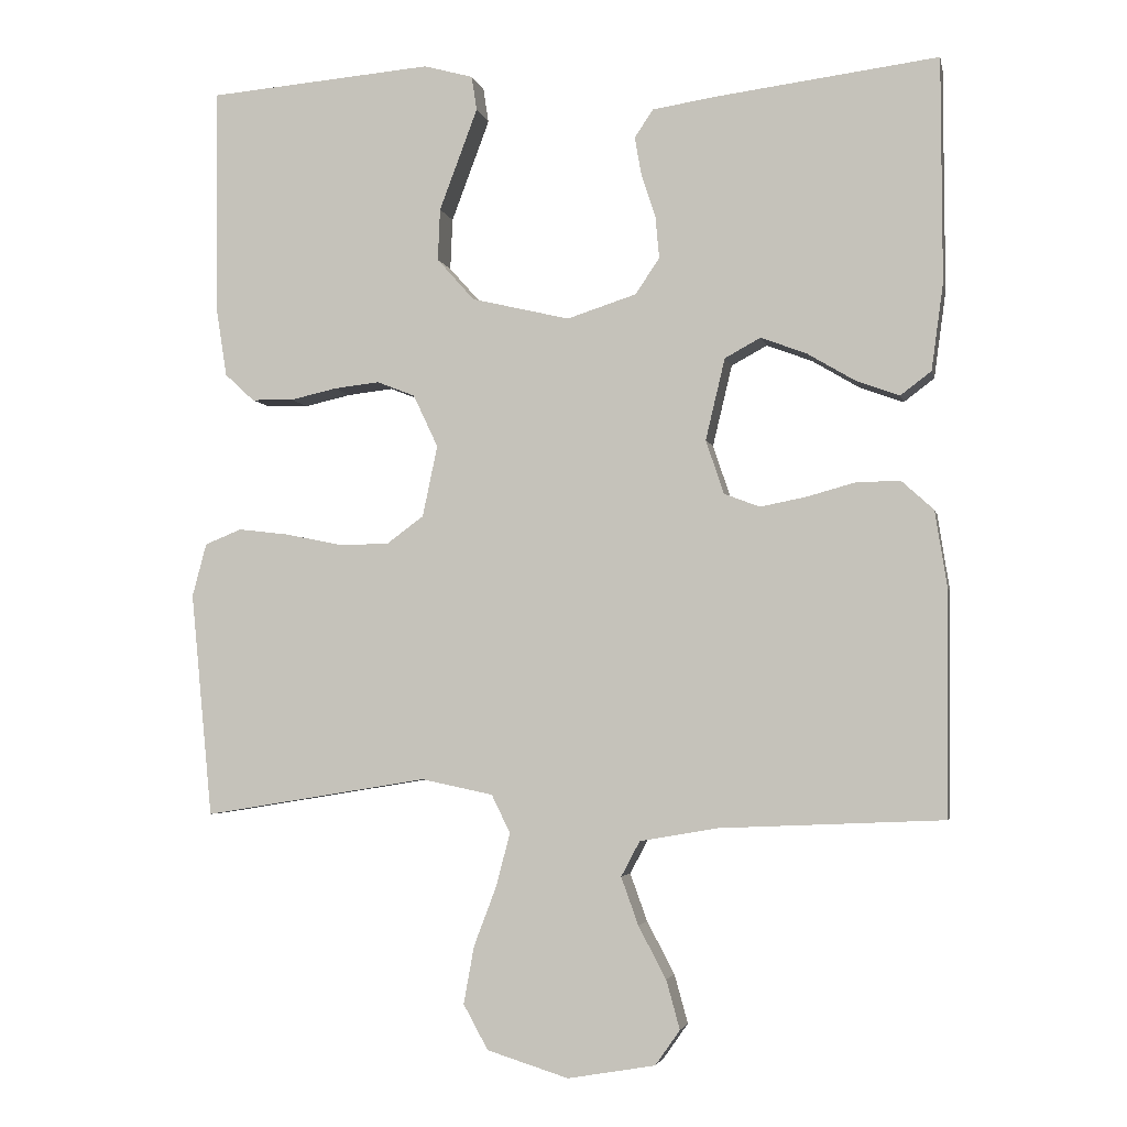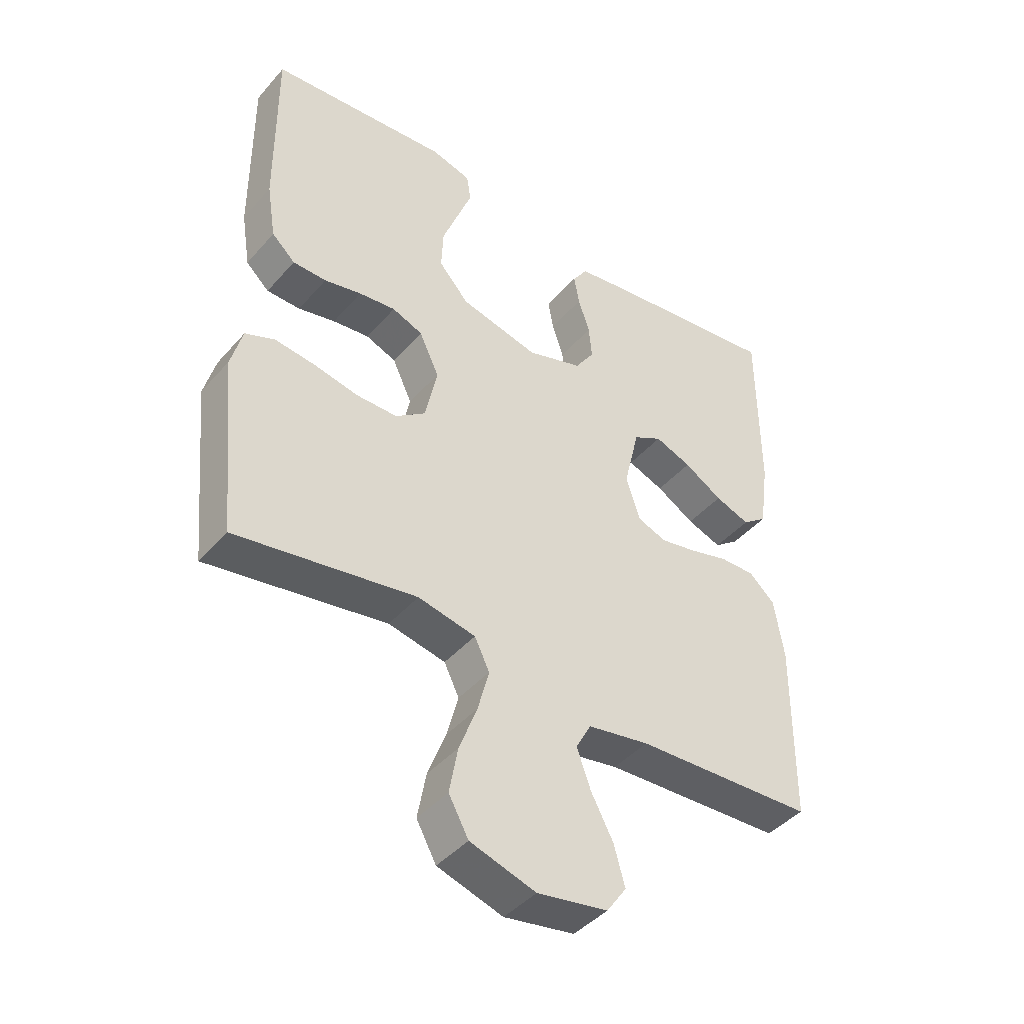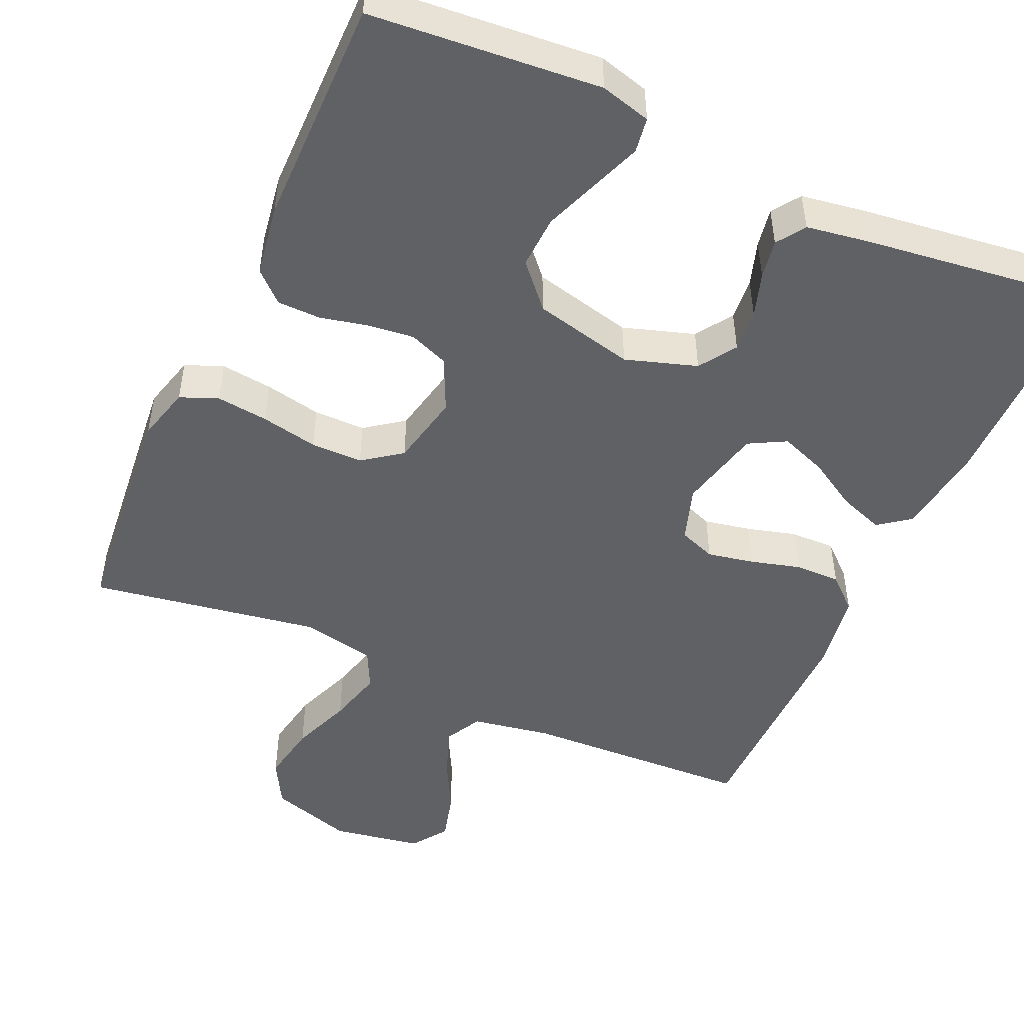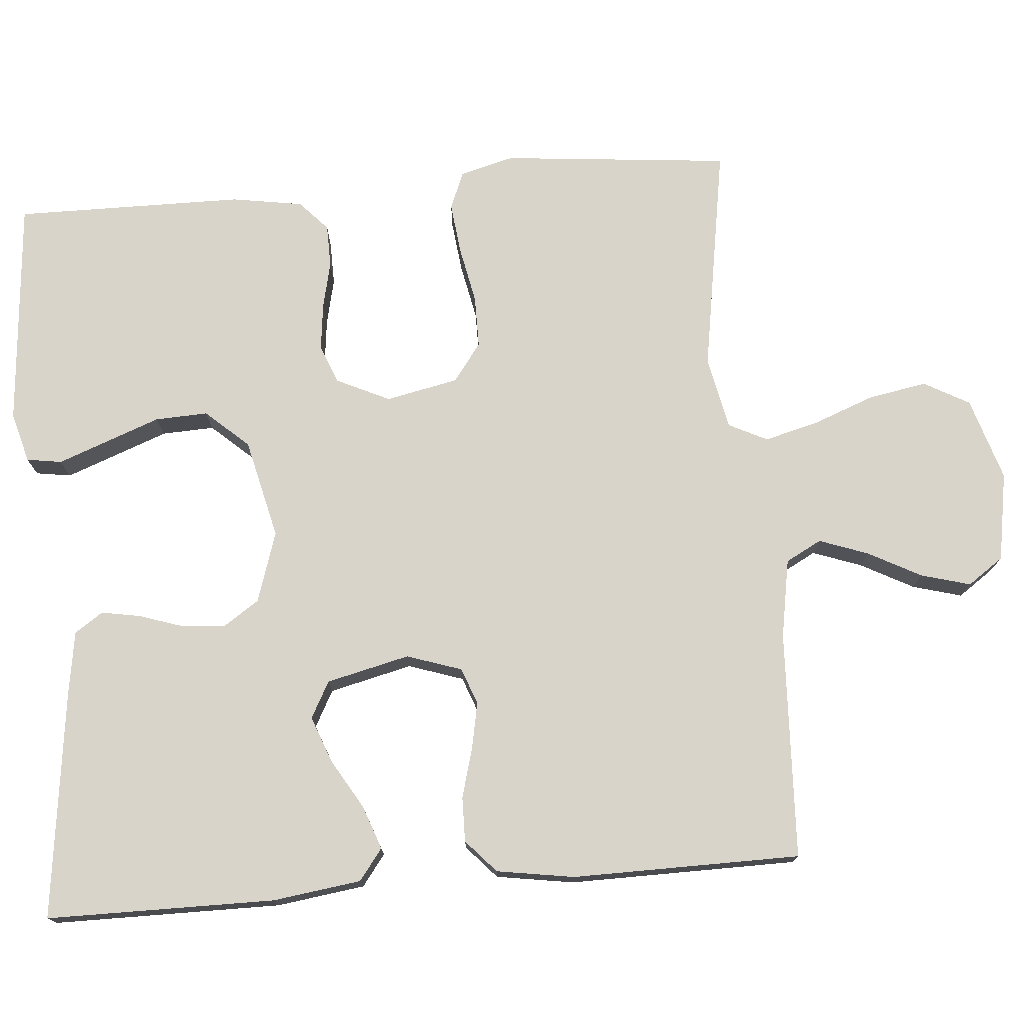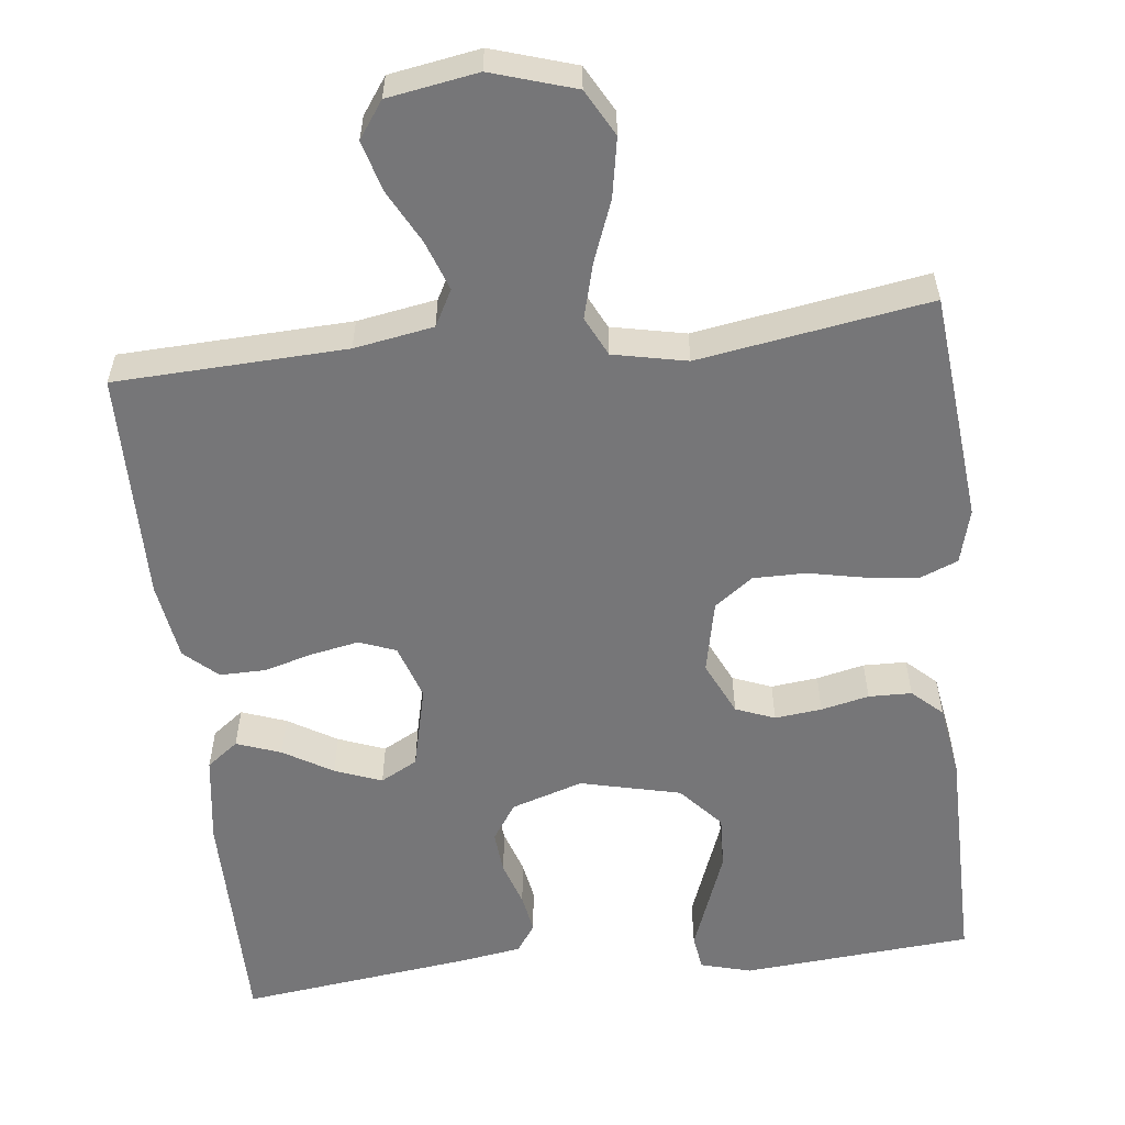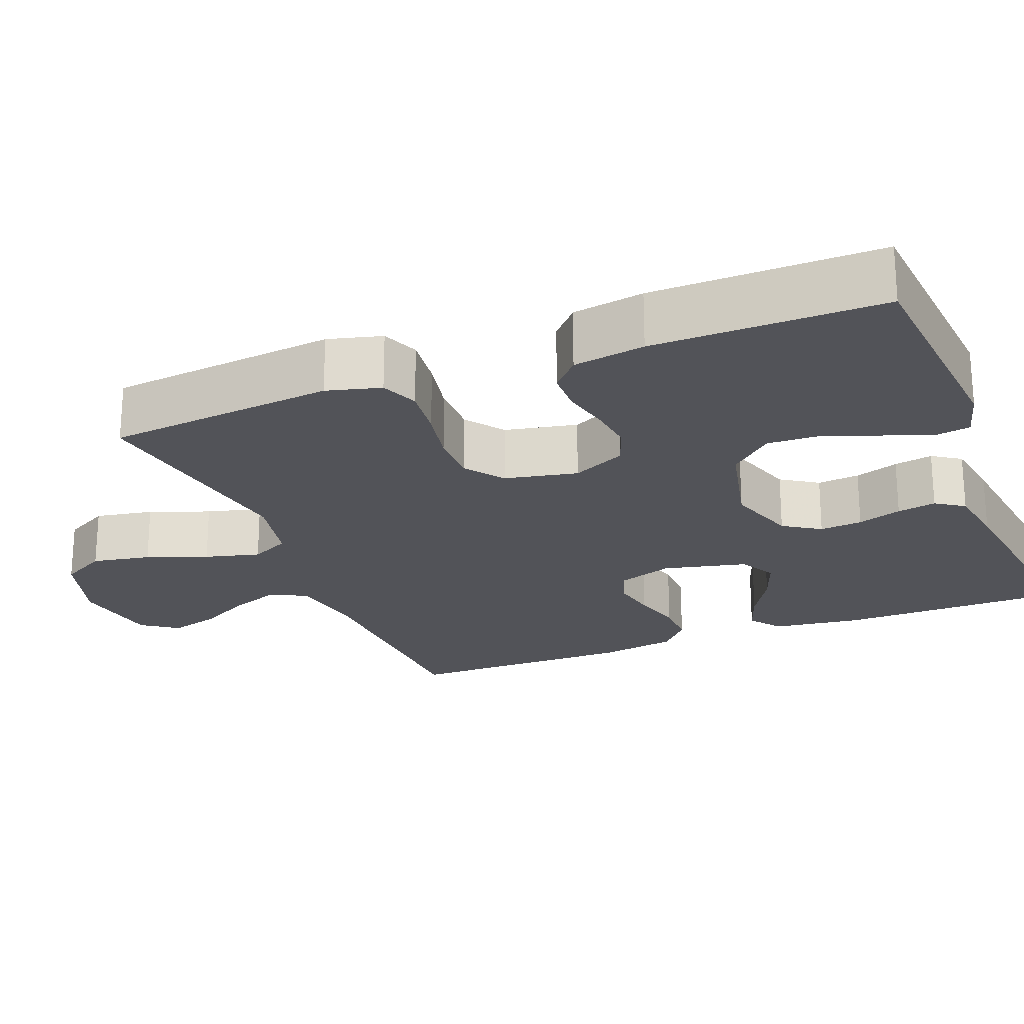
<metadata>
{"format":"obj","ext":"obj","renderer":"f3d","projection":"perspective","resolution":1024,"background":"white","views":[{"elev":-3.6,"azim":11.5,"up":"+Z"},{"elev":-43.2,"azim":-37.6,"up":"+Z"},{"elev":-49.0,"azim":-24.2,"up":"+Y"},{"elev":75.3,"azim":85.3,"up":"+Y"},{"elev":-56.9,"azim":-173.6,"up":"+Y"},{"elev":-22.7,"azim":-68.3,"up":"+Y"}]}
</metadata>
<code>
v 0.5 0.07 -0.5
v 0.2 0.07 -0.513
v 0.097 0.07 -0.531
v 0.072 0.07 -0.578
v 0.095 0.07 -0.642
v 0.132 0.07 -0.712
v 0.15 0.07 -0.777
v 0.117 0.07 -0.824
v 0 0.07 -0.844
v -0.109 0.07 -0.81
v -0.142 0.07 -0.75
v -0.128 0.07 -0.673
v -0.098 0.07 -0.594
v -0.079 0.07 -0.522
v -0.104 0.07 -0.471
v -0.2 0.07 -0.451
v -0.5 0.07 -0.5
v -0.529 0.07 -0.2
v -0.51 0.07 -0.129
v -0.461 0.07 -0.109
v -0.393 0.07 -0.117
v -0.319 0.07 -0.132
v -0.251 0.07 -0.132
v -0.201 0.07 -0.095
v -0.181 0.07 0
v -0.214 0.07 0.07
v -0.265 0.07 0.09
v -0.326 0.07 0.083
v -0.388 0.07 0.069
v -0.444 0.07 0.07
v -0.483 0.07 0.106
v -0.498 0.07 0.2
v -0.5 0.07 0.5
v -0.2 0.07 0.525
v -0.134 0.07 0.507
v -0.127 0.07 0.461
v -0.151 0.07 0.397
v -0.178 0.07 0.325
v -0.181 0.07 0.256
v -0.131 0.07 0.2
v 0 0.07 0.169
v 0.093 0.07 0.199
v 0.125 0.07 0.247
v 0.12 0.07 0.303
v 0.101 0.07 0.361
v 0.092 0.07 0.412
v 0.117 0.07 0.449
v 0.2 0.07 0.462
v 0.5 0.07 0.5
v 0.501 0.07 0.2
v 0.485 0.07 0.084
v 0.444 0.07 0.053
v 0.386 0.07 0.074
v 0.322 0.07 0.112
v 0.261 0.07 0.135
v 0.213 0.07 0.109
v 0.187 0.07 0
v 0.211 0.07 -0.072
v 0.259 0.07 -0.09
v 0.32 0.07 -0.078
v 0.385 0.07 -0.06
v 0.444 0.07 -0.059
v 0.487 0.07 -0.098
v 0.503 0.07 -0.2
v 0.5 0 -0.5
v 0.2 0 -0.513
v 0.097 0 -0.531
v 0.072 0 -0.578
v 0.095 0 -0.642
v 0.132 0 -0.712
v 0.15 0 -0.777
v 0.117 0 -0.824
v 0 0 -0.844
v -0.109 0 -0.81
v -0.142 0 -0.75
v -0.128 0 -0.673
v -0.098 0 -0.594
v -0.079 0 -0.522
v -0.104 0 -0.471
v -0.2 0 -0.451
v -0.5 0 -0.5
v -0.529 0 -0.2
v -0.51 0 -0.129
v -0.461 0 -0.109
v -0.393 0 -0.117
v -0.319 0 -0.132
v -0.251 0 -0.132
v -0.201 0 -0.095
v -0.181 0 0
v -0.214 0 0.07
v -0.265 0 0.09
v -0.326 0 0.083
v -0.388 0 0.069
v -0.444 0 0.07
v -0.483 0 0.106
v -0.498 0 0.2
v -0.5 0 0.5
v -0.2 0 0.525
v -0.134 0 0.507
v -0.127 0 0.461
v -0.151 0 0.397
v -0.178 0 0.325
v -0.181 0 0.256
v -0.131 0 0.2
v 0 0 0.169
v 0.093 0 0.199
v 0.125 0 0.247
v 0.12 0 0.303
v 0.101 0 0.361
v 0.092 0 0.412
v 0.117 0 0.449
v 0.2 0 0.462
v 0.5 0 0.5
v 0.501 0 0.2
v 0.485 0 0.084
v 0.444 0 0.053
v 0.386 0 0.074
v 0.322 0 0.112
v 0.261 0 0.135
v 0.213 0 0.109
v 0.187 0 0
v 0.211 0 -0.072
v 0.259 0 -0.09
v 0.32 0 -0.078
v 0.385 0 -0.06
v 0.444 0 -0.059
v 0.487 0 -0.098
v 0.503 0 -0.2
f 63 64 1 2
f 60 61 62 63
f 59 60 63 2
f 58 59 2 3
f 57 58 3 4
f 51 52 53 54
f 51 54 55
f 50 51 55
f 49 50 55
f 48 49 55 56
f 44 45 46 47
f 43 44 47 48
f 35 36 37 38
f 33 34 35 38
f 33 38 39
f 32 33 39 40
f 28 29 30 31
f 27 28 31 32
f 26 27 32 40
f 19 20 21 22
f 17 18 19 22
f 16 17 22 23
f 15 16 23 24
f 10 11 12 13
f 10 13 14
f 9 10 14
f 8 9 14
f 5 6 7 8
f 4 5 8 14
f 57 4 14 15
f 43 48 56 57
f 42 43 57 15
f 25 26 40 41
f 25 41 42
f 15 24 25 42
f 66 65 128 127
f 127 126 125 124
f 66 127 124 123
f 67 66 123 122
f 68 67 122 121
f 118 117 116 115
f 119 118 115
f 119 115 114
f 119 114 113
f 120 119 113 112
f 111 110 109 108
f 112 111 108 107
f 102 101 100 99
f 102 99 98 97
f 103 102 97
f 104 103 97 96
f 95 94 93 92
f 96 95 92 91
f 104 96 91 90
f 86 85 84 83
f 86 83 82 81
f 87 86 81 80
f 88 87 80 79
f 77 76 75 74
f 78 77 74
f 78 74 73
f 78 73 72
f 72 71 70 69
f 78 72 69 68
f 79 78 68 121
f 121 120 112 107
f 79 121 107 106
f 105 104 90 89
f 106 105 89
f 106 89 88 79
f 1 65 66 2
f 2 66 67 3
f 3 67 68 4
f 4 68 69 5
f 5 69 70 6
f 6 70 71 7
f 7 71 72 8
f 8 72 73 9
f 9 73 74 10
f 10 74 75 11
f 11 75 76 12
f 12 76 77 13
f 13 77 78 14
f 14 78 79 15
f 15 79 80 16
f 16 80 81 17
f 17 81 82 18
f 18 82 83 19
f 19 83 84 20
f 20 84 85 21
f 21 85 86 22
f 22 86 87 23
f 23 87 88 24
f 24 88 89 25
f 25 89 90 26
f 26 90 91 27
f 27 91 92 28
f 28 92 93 29
f 29 93 94 30
f 30 94 95 31
f 31 95 96 32
f 32 96 97 33
f 33 97 98 34
f 34 98 99 35
f 35 99 100 36
f 36 100 101 37
f 37 101 102 38
f 38 102 103 39
f 39 103 104 40
f 40 104 105 41
f 41 105 106 42
f 42 106 107 43
f 43 107 108 44
f 44 108 109 45
f 45 109 110 46
f 46 110 111 47
f 47 111 112 48
f 48 112 113 49
f 49 113 114 50
f 50 114 115 51
f 51 115 116 52
f 52 116 117 53
f 53 117 118 54
f 54 118 119 55
f 55 119 120 56
f 56 120 121 57
f 57 121 122 58
f 58 122 123 59
f 59 123 124 60
f 60 124 125 61
f 61 125 126 62
f 62 126 127 63
f 63 127 128 64
f 64 128 65 1

</code>
